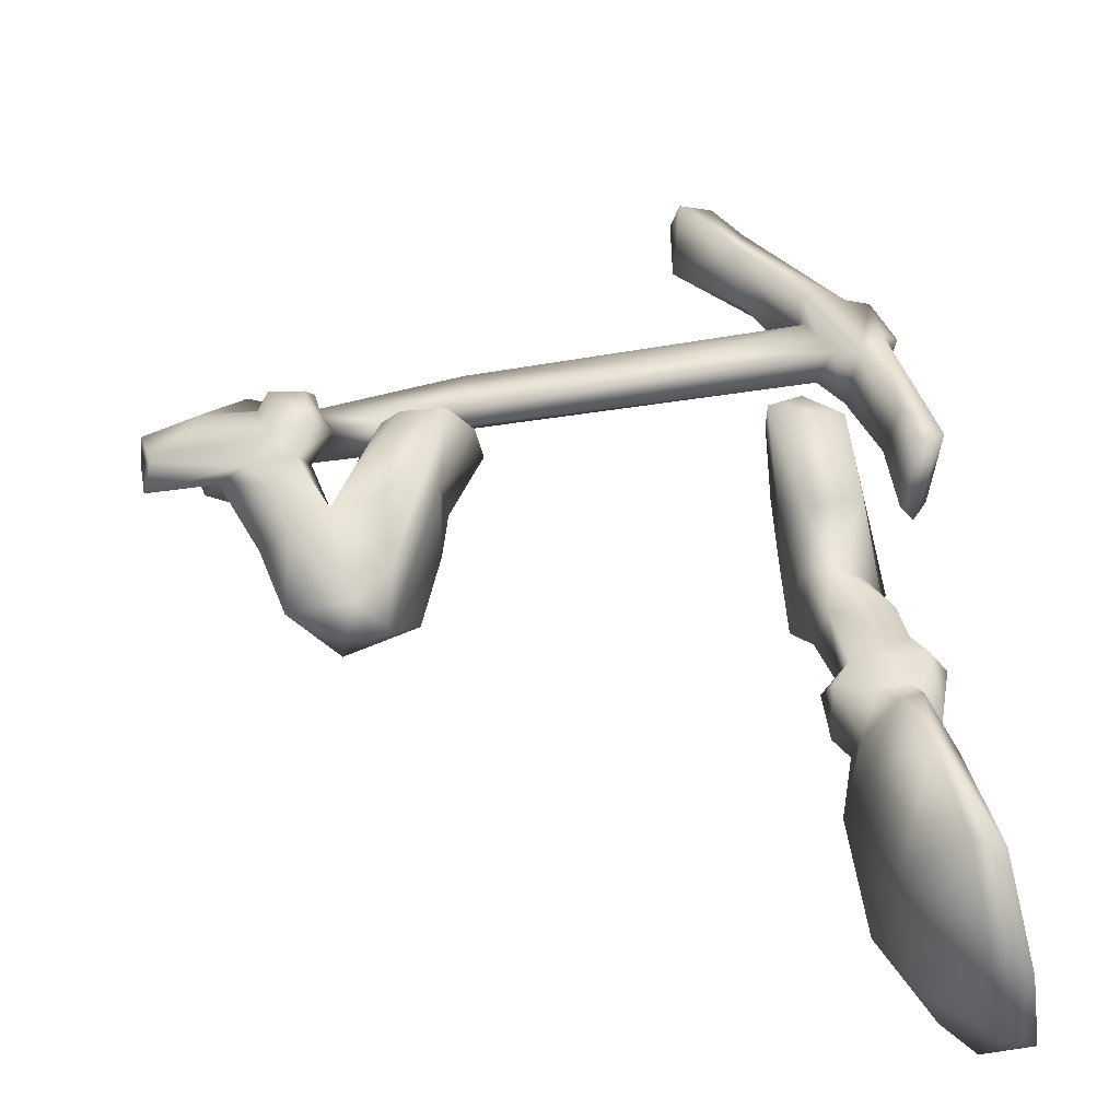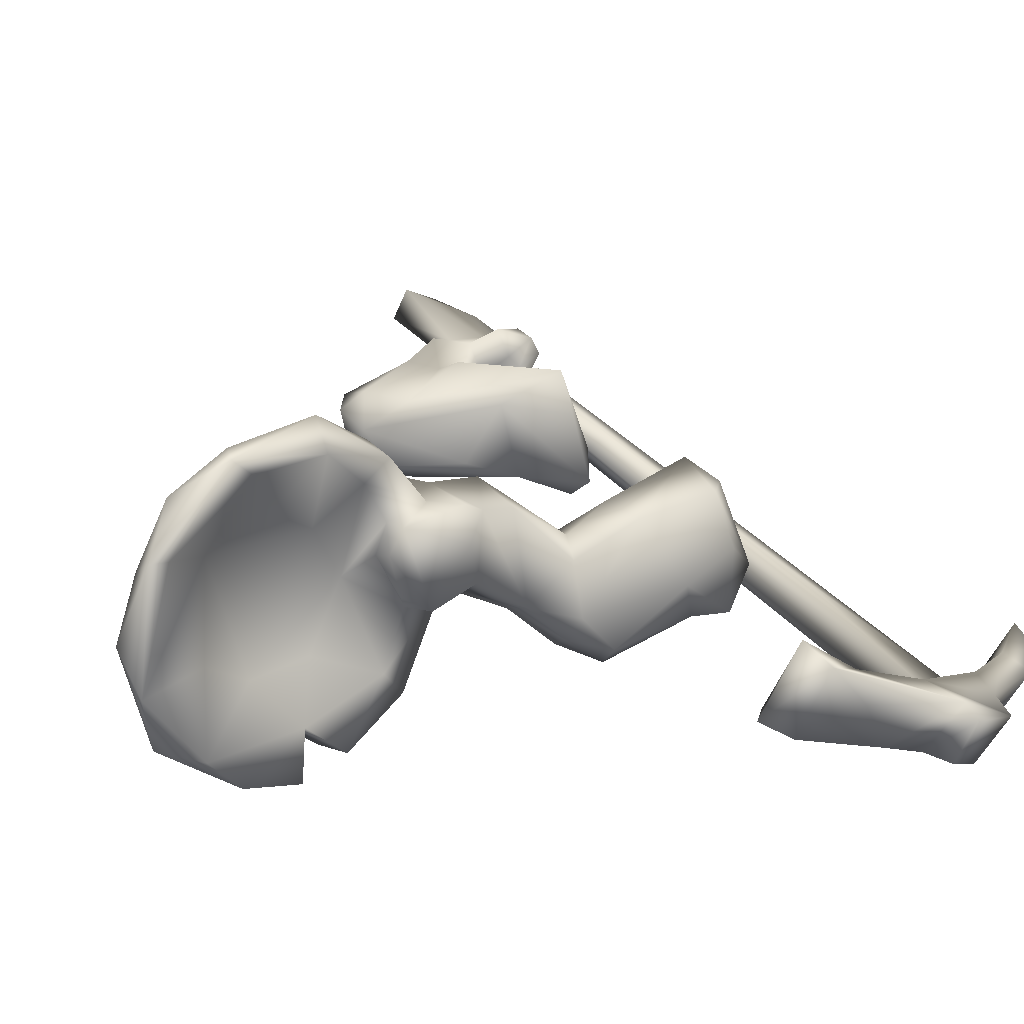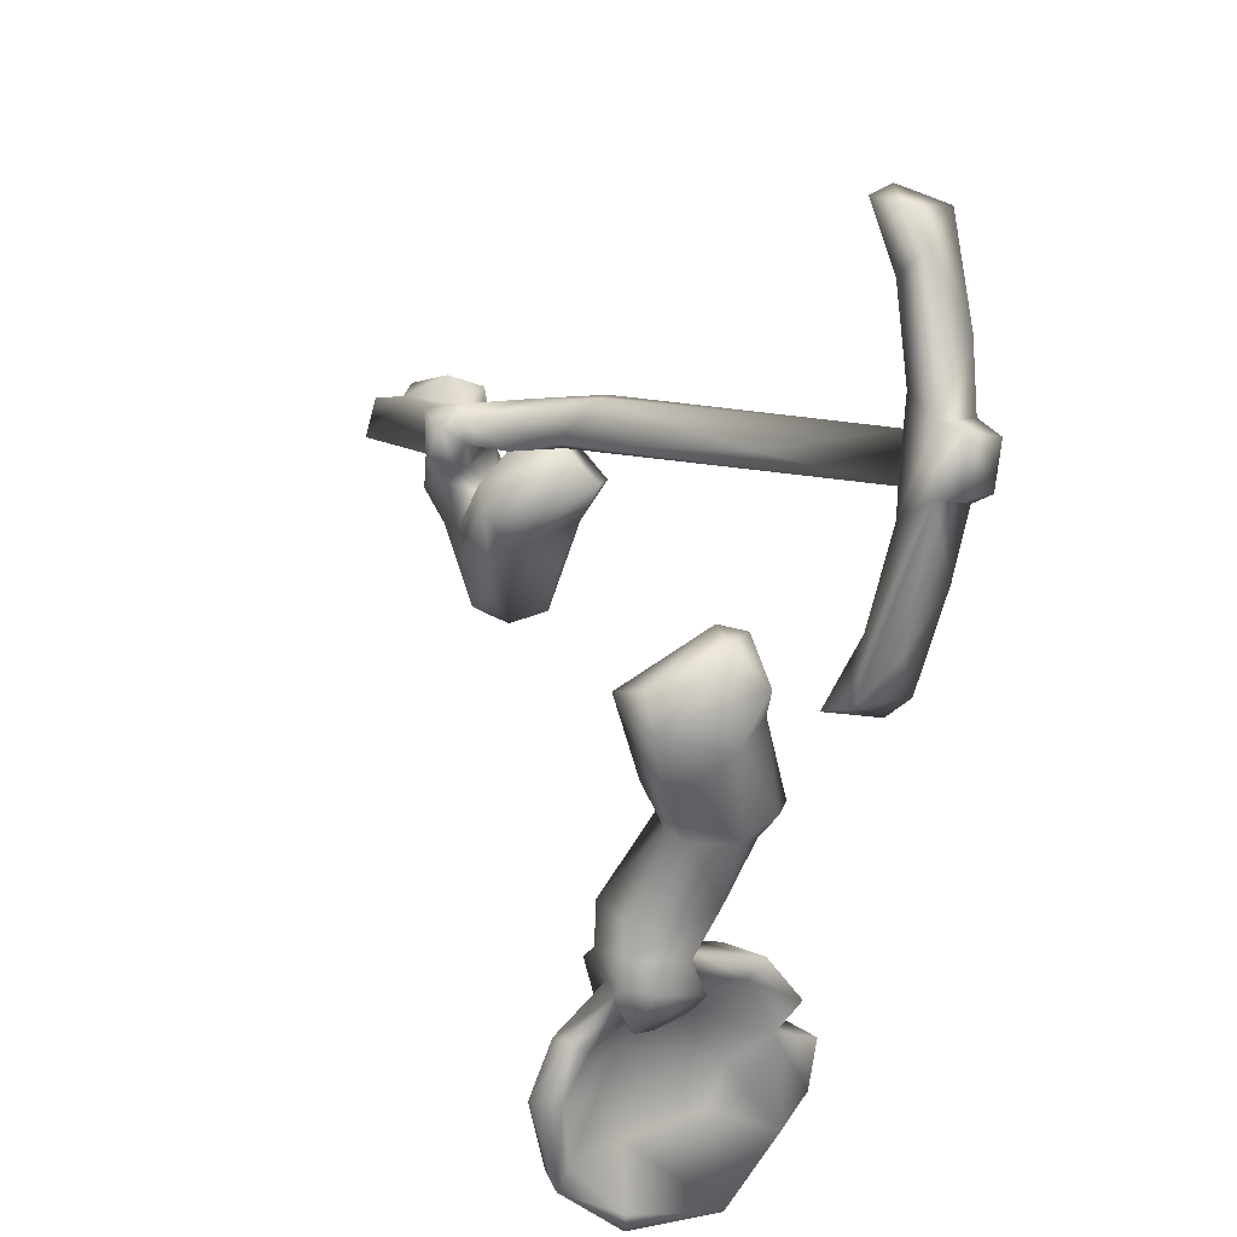
<metadata>
{"format":"obj","ext":"obj","renderer":"f3d","projection":"perspective","resolution":1024,"background":"white","views":[{"elev":60.4,"azim":-2.9,"up":"+Z"},{"elev":23.5,"azim":63.2,"up":"+Z"},{"elev":37.9,"azim":60.8,"up":"+Y"}]}
</metadata>
<code>
g Prospector-Arms
v -0.002241 -0.001735 -0.000251
v -0.002128 -0.001985 -0.0001647
v -0.001718 -0.001865 -0.0002988
v -0.001503 -0.001663 -0.0005416
v -0.001355 -0.001329 -0.0007042
v -0.001372 -0.001547 -0.0005622
v -0.001068 -0.001094 -0.0007772
v 0.001633 -0.0001961 -0.00179
v 0.001805 -0.0005096 -0.001668
v -0.001182 -0.00156 -0.0004433
v -0.001724 -0.001387 -0.0004004
v -0.002183 -0.001582 -4.873e-05
v -0.002046 -0.001632 -1.72e-05
v 0.001765 -2.242e-05 -0.001573
v 0.001723 -7.039e-05 -0.002019
v -0.0009464 -0.001011 -0.0005984
v 0.0007395 -0.000647 -0.001034
v 0.001921 -0.0003757 -0.001445
v -0.001089 -0.001419 -0.0003339
v -0.001182 -0.00156 -0.0004433
v 0.001805 -0.0005096 -0.001668
v -0.001545 -0.001699 -0.0001168
v -0.00194 -0.001806 5.796e-05
v -0.001718 -0.001865 -0.0002988
v -0.002128 -0.001985 -0.0001647
v -0.002501 -0.002263 -0.000271
v -0.001878 -0.00254 -0.000405
v -0.002232 -0.002117 -0.0003429
v -0.002118 -0.002749 -0.0003833
v -0.001845 -0.002722 -0.0005542
v -0.002409 -0.002758 -3.088e-05
v -0.002684 -0.002259 5.97e-05
v -0.002233 -0.003265 -3.556e-05
v -0.002 -0.00307 -0.000537
v -0.001623 -0.002921 -0.0006055
v -0.00187 -0.003351 -0.000534
v -0.001819 -0.00348 1.08e-05
v -0.001315 -0.003247 -0.0003356
v -0.00187 -0.003351 -0.000534
v -0.001512 -0.003411 -6.576e-05
v -0.001315 -0.003247 -0.0003356
v -0.001819 -0.00348 1.08e-05
v -0.001745 -0.003296 0.0001658
v -0.002233 -0.003265 -3.556e-05
v -0.002185 -0.002714 0.0001773
v -0.002409 -0.002758 -3.088e-05
v -0.001901 -0.00256 0.0001793
v -0.001485 -0.003024 0.0001246
v -0.002339 -0.002404 0.0002779
v -0.002684 -0.002259 5.97e-05
v -0.002489 -0.002183 0.0001781
v -0.002131 -0.002177 0.0002646
v -0.00232 -0.001955 0.0002222
v -0.001901 -0.002408 -0.0001884
v -0.002038 -0.002096 -1.716e-07
v -0.002232 -0.002117 -0.0003429
v -0.002128 -0.001985 -0.0001647
v -0.001878 -0.00254 -0.000405
v -0.001754 -0.002246 1.933e-05
v -0.001139 -0.002376 9.649e-05
v -0.001151 -0.002686 -0.0003555
v -0.001315 -0.003247 -0.0003356
v -0.001095 -0.002241 -0.0005357
v -0.0008223 -0.001737 -0.0005751
v -0.0008791 -0.001867 1.575e-05
v -0.001069 -0.001875 0.0003284
v -0.00152 -0.002571 0.0003664
v -0.001397 -0.001818 0.000219
v -0.001545 -0.001699 -0.0001168
v -0.001182 -0.00156 -0.0004433
v -0.0008791 -0.001867 1.575e-05
v -0.0008223 -0.001737 -0.0005751
v -0.001718 -0.001865 -0.0002988
v -0.001878 -0.00254 -0.000405
v -0.001674 -0.001845 -0.0006071
v -0.001503 -0.001663 -0.0005416
v -0.001845 -0.002722 -0.0005542
v -0.001499 -0.001835 -0.0007556
v -0.001372 -0.001547 -0.0005622
v -0.001526 -0.002128 -0.000657
v -0.001623 -0.002921 -0.0006055
v -0.001095 -0.002241 -0.0005357
v -0.001315 -0.003247 -0.0003356
v -0.0009708 -0.001829 -0.0007199
v -0.0008223 -0.001737 -0.0005751
v -0.001182 -0.00156 -0.0004433
v -0.002241 -0.001735 -0.000251
v -0.002232 -0.002117 -0.0003429
v -0.002128 -0.001985 -0.0001647
v -0.002368 -0.001608 -0.000329
v -0.002532 -0.002065 -0.000452
v -0.002501 -0.002263 -0.000271
v -0.002813 -0.002164 -0.0002375
v -0.002684 -0.002259 5.97e-05
v -0.002724 -0.001728 -0.0002714
v -0.002494 -0.00148 -5.736e-05
v -0.00292 -0.001857 -0.0001711
v -0.002844 -0.001976 -3.644e-05
v -0.002684 -0.002259 5.97e-05
v -0.002883 -0.00173 9.164e-05
v -0.002804 -0.001779 0.0002191
v -0.002804 -0.001779 0.0002191
v -0.002183 -0.001582 -4.873e-05
v -0.002241 -0.001735 -0.000251
v -0.002411 -0.00169 9.516e-05
v -0.00232 -0.001955 0.0002222
v -0.003111 -0.002291 0.0004518
v -0.0032 -0.001991 0.0002967
v -0.002844 -0.001976 -3.644e-05
v -0.003226 -0.002086 8.786e-05
v -0.003187 -0.002381 0.0001835
v -0.003226 -0.002086 8.786e-05
v -0.003187 -0.002381 0.0001835
v -0.002684 -0.002259 5.97e-05
v 0.0008035 0.001003 -0.002271
v 0.0009471 0.001103 -0.002462
v 0.0007955 0.001323 -0.002037
v 0.001135 0.001355 -0.001892
v 0.0008678 0.001331 -0.001777
v 0.001293 0.0008916 -0.001756
v 0.0008035 0.001003 -0.002271
v 0.0007955 0.001323 -0.002037
v 0.001312 0.0005741 -0.002119
v 0.001723 -7.039e-05 -0.002019
v 0.001379 0.001129 -0.001944
v 0.001751 0.0002836 -0.001585
v 0.001765 -2.242e-05 -0.001573
v 0.001921 -0.0003757 -0.001445
v 0.002129 -0.0004823 -0.001303
v 0.002096 0.0002206 -0.001611
v 0.001665 0.0005146 -0.002181
v 0.001952 1.841e-05 -0.00206
v 0.002303 0.0002323 -0.001699
v 0.001555 0.0003879 -0.002188
v 0.0008035 0.001003 -0.002271
v 0.001723 -7.039e-05 -0.002019
v 0.001312 0.0005741 -0.002119
v 0.002023 -0.0006597 -0.001756
v 0.001805 -0.0005096 -0.001668
v 0.002224 -0.001312 -0.001434
v 0.002319 -0.001229 -0.0009596
v 0.002253 -0.001985 -0.001138
v 0.002381 -0.001747 -0.0005814
v 0.002344 -0.002076 -0.001174
v 0.00258 -0.001606 -0.0007462
v 0.002338 -0.0002361 -0.001455
v 0.002593 -0.001311 -0.00111
v 0.002389 -0.0009903 -0.001632
v 0.002479 -0.001845 -0.001313
v 0.002344 -0.002076 -0.001174
v 0.002381 -0.001747 -0.0005814
v 0.002344 -0.002076 -0.001174
v 0.002209 -0.0005001 -0.001878
v 0.002465 -0.0002074 -0.001569
v 0.002224 -0.001312 -0.001434
v 0.002253 -0.001985 -0.001138
v 0.002023 -0.0006597 -0.001756
v 0.002376 -0.000333 -0.00194
v 0.002209 -0.0005001 -0.001878
v 0.002338 -0.0002361 -0.001455
v 0.002204 -1.069e-05 -0.002103
v 0.002209 -0.0005001 -0.001878
v 0.001952 1.841e-05 -0.00206
v 0.002096 0.0002206 -0.001611
v 0.001723 -7.039e-05 -0.002019
v 0.001952 1.841e-05 -0.00206
v 0.002023 -0.0006597 -0.001756
v 0.001805 -0.0005096 -0.001668
v 0.001633 -0.0001961 -0.00179
v -0.00194 -0.001806 5.796e-05
v -0.002002 -0.001587 0.0001224
v -0.002046 -0.001632 -1.72e-05
v -0.002063 -0.001633 0.0002457
v -0.002183 -0.001582 -4.873e-05
v -0.002046 -0.001632 -1.72e-05
v -0.002324 -0.001625 0.0002448
v -0.002411 -0.00169 9.516e-05
v -0.00232 -0.001955 0.0002222
v -0.002025 -0.001964 0.0003872
v -0.002131 -0.002177 0.0002646
v -0.001869 -0.001942 0.0001938
v -0.002131 -0.002177 0.0002646
v -0.002038 -0.002096 -1.716e-07
v -0.002038 -0.002096 -1.716e-07
v -0.002128 -0.001985 -0.0001647
v 0.001845 -0.004421 0.0007963
v 0.002045 -0.004681 0.0007375
v 0.001863 -0.004723 0.0007149
v 0.002007 -0.004213 0.0008013
v 0.002144 -0.004244 0.0005732
v 0.00211 -0.004513 0.0001219
v 0.00201 -0.004773 0.0005411
v 0.001863 -0.004723 0.0007149
v 0.001803 -0.004781 0.0004631
v 0.002039 -0.004709 0.0002371
v 0.001836 -0.004598 6.028e-05
v 0.002039 -0.004144 0.0002254
v 0.001836 -0.004598 6.028e-05
v 0.001808 -0.004329 6.826e-05
v 0.001609 -0.004339 9.749e-05
v 0.00191 -0.004036 0.0006879
v 0.001994 -0.003741 -6.652e-05
v 0.001609 -0.004339 9.749e-05
v 0.001593 -0.003699 -0.0002498
v 0.001363 -0.003639 -8.573e-05
v 0.00127 -0.003305 -0.0005649
v 0.001485 -0.003262 -0.0006717
v 0.001822 -0.003352 -0.0004746
v 0.001841 -0.003065 -0.0007017
v 0.001974 -0.003046 -0.0005506
v 0.001905 -0.003265 -0.0002912
v 0.001736 -0.00325 8.457e-05
v 0.001847 -0.003777 0.0006315
v 0.001531 -0.0032 0.0001867
v 0.001389 -0.003823 0.0006977
v 0.001314 -0.003193 0.0001165
v 0.001363 -0.003639 -8.573e-05
v 0.001485 -0.004236 0.0007679
v 0.001645 -0.004441 0.000745
v 0.001845 -0.004421 0.0007963
v 0.001457 -0.004256 0.0004343
v 0.001609 -0.004339 9.749e-05
v 0.001612 -0.00443 0.0003613
v -0.002684 -0.002259 5.97e-05
v -0.003187 -0.002381 0.0001835
v -0.002489 -0.002183 0.0001781
v -0.003111 -0.002291 0.0004518
v -0.00232 -0.001955 0.0002222
v 0.001612 -0.00443 0.0003613
v 0.001457 -0.004256 0.0004343
v 0.001461 -0.004803 0.0005073
v 0.001301 -0.004362 0.0005502
v 0.001485 -0.004236 0.0007679
v 0.001342 -0.004688 0.0005459
v 0.00136 -0.004407 0.0007992
v 0.001645 -0.004441 0.000745
v 0.001508 -0.004797 0.0007704
v 0.001461 -0.004803 0.0005073
v 0.001875 -0.004633 -0.0005649
v 0.001808 -0.004329 6.826e-05
v 0.001609 -0.004339 9.749e-05
v 0.001647 -0.004542 -0.0003009
v 0.001612 -0.00443 0.0003613
v 0.001461 -0.004803 0.0005073
v 0.001406 -0.005096 0.0002098
v 0.001508 -0.004797 0.0007704
v 0.00169 -0.004879 -0.0006084
v 0.001581 -0.005706 -0.0003683
v 0.001858 -0.005264 -0.0008155
v 0.002033 -0.00512 -0.0008342
v 0.001876 -0.005391 -0.0007128
v 0.002006 -0.005408 -0.0005856
v 0.001492 -0.005128 0.0008933
v 0.001694 -0.004775 0.001252
v 0.001645 -0.004441 0.000745
v 0.001845 -0.004421 0.0007963
v 0.001874 -0.004693 0.001178
v 0.001843 -0.005194 0.001554
v 0.001628 -0.005828 0.001032
v 0.00199 -0.005861 0.001501
v 0.002204 -0.005917 0.001508
v 0.002066 -0.006301 0.001277
v 0.00236 -0.00654 0.0009865
v 0.001678 -0.006075 0.0008478
v 0.002077 -0.006535 0.0008206
v 0.001733 -0.006265 0.0001527
v 0.002235 -0.006744 0.0004145
v 0.002479 -0.006678 0.0001313
v 0.002191 -0.006529 -0.0003959
v 0.001962 -0.006303 -0.0004096
v 0.00205 -0.006083 -0.0007358
v 0.002249 -0.005956 -0.0007871
v 0.002142 -0.005493 -0.000922
v 0.001936 -0.005578 -0.0008775
v 0.001876 -0.005391 -0.0007128
v 0.001363 -0.003639 -8.573e-05
v 0.00127 -0.003305 -0.0005649
v 0.001314 -0.003193 0.0001165
v 0.001213 -0.002677 -1.424e-05
v 0.001238 -0.002746 -0.0005081
v 0.001228 -0.00168 -0.00041
v 0.001238 -0.002155 -0.0006397
v 0.001163 -0.002034 0.0004294
v 0.001357 -0.002784 0.0003064
v 0.001531 -0.0032 0.0001867
v 0.001768 -0.002755 0.000314
v 0.001736 -0.00325 8.457e-05
v 0.001905 -0.003265 -0.0002912
v 0.001701 -0.002092 0.0003668
v 0.001854 -0.002392 -0.0002424
v 0.001974 -0.003046 -0.0005506
v 0.001713 -0.002273 -0.0005715
v 0.001841 -0.003065 -0.0007017
v 0.001485 -0.003262 -0.0006717
v 0.001773 -0.001983 -0.0005729
v 0.001238 -0.002155 -0.0006397
v 0.001238 -0.002746 -0.0005081
v 0.00127 -0.003305 -0.0005649
v 0.001348 -0.001754 -0.0006314
v 0.001228 -0.00168 -0.00041
v 0.001775 -0.001971 -6.558e-05
v 0.00151 -0.001666 -0.0003605
v 0.001348 -0.001754 -0.0006314
v 0.001228 -0.00168 -0.00041
v 0.001423 -0.00189 0.000309
v 0.001163 -0.002034 0.0004294
v 0.002142 -0.005493 -0.000922
v 0.002006 -0.005408 -0.0005856
v 0.001876 -0.005391 -0.0007128
v 0.002249 -0.005956 -0.0007871
v 0.002315 -0.006215 -0.0004999
v 0.002191 -0.006529 -0.0003959
v 0.002479 -0.006678 0.0001313
v 0.001824 -0.005716 -0.0002453
v 0.001933 -0.006066 -1.797e-05
v 0.001911 -0.006018 0.0007543
v 0.002319 -0.006397 0.0009558
v 0.00236 -0.00654 0.0009865
v 0.002204 -0.005917 0.001508
v 0.002119 -0.005742 0.001339
v 0.002016 -0.00519 0.001343
v 0.001843 -0.005194 0.001554
v 0.001874 -0.004693 0.001178
v 0.0018 -0.005524 0.0009184
v 0.001681 -0.005179 0.0006879
v 0.001633 -0.004965 0.000275
v 0.001877 -0.004882 0.001028
v 0.001845 -0.004421 0.0007963
v 0.001863 -0.004723 0.0007149
v 0.001803 -0.004781 0.0004631
v 0.001836 -0.004598 6.028e-05
v 0.001739 -0.005254 -0.0002075
v 0.001893 -0.00478 -0.0003794
v 0.001808 -0.004329 6.826e-05
v 0.002033 -0.00512 -0.0008342
v 0.001875 -0.004633 -0.0005649
g Prospector-Arms_0
f 3 2 1
f 4 3 1
f 5 4 1
f 5 6 4
f 7 5 1
f 5 8 6
f 5 7 8
f 8 9 6
f 6 9 10
f 11 7 1
f 12 11 1
f 12 13 11
f 7 14 8
f 14 15 8
f 7 11 16
f 7 16 14
f 13 16 11
f 16 17 14
f 18 14 17
f 17 16 19
f 19 16 13
f 19 18 17
f 19 20 18
f 18 20 21
f 22 20 19
f 13 22 19
f 13 23 22
f 23 24 22
f 25 24 23
f 28 27 26
f 29 26 27
f 27 30 29
f 29 31 26
f 26 31 32
f 29 33 31
f 29 30 34
f 34 33 29
f 35 34 30
f 34 36 33
f 35 36 34
f 36 37 33
f 35 38 36
f 41 40 39
f 39 40 42
f 40 43 42
f 42 43 44
f 45 44 43
f 46 44 45
f 45 43 47
f 43 48 47
f 40 48 43
f 49 45 47
f 46 45 49
f 50 46 49
f 51 50 49
f 49 52 51
f 47 52 49
f 51 52 53
f 47 54 52
f 54 55 52
f 54 56 55
f 56 57 55
f 58 56 54
f 58 54 59
f 54 47 59
f 40 60 48
f 60 40 61
f 40 62 61
f 61 62 63
f 61 63 60
f 60 63 64
f 64 65 60
f 60 65 66
f 48 60 66
f 48 67 47
f 66 67 48
f 68 47 67
f 68 67 66
f 69 59 47
f 68 69 47
f 70 68 66
f 70 69 68
f 71 70 66
f 70 71 72
f 73 59 69
f 74 59 73
f 75 74 73
f 75 73 76
f 75 77 74
f 78 75 76
f 76 79 78
f 75 80 77
f 75 78 80
f 80 81 77
f 82 81 80
f 78 82 80
f 82 83 81
f 84 82 78
f 78 79 84
f 82 84 85
f 84 79 85
f 79 86 85
f 89 88 87
f 88 90 87
f 90 88 91
f 92 91 88
f 92 93 91
f 93 92 94
f 95 90 91
f 95 91 93
f 95 96 90
f 97 95 93
f 96 95 97
f 98 97 93
f 98 93 99
f 98 100 97
f 100 96 97
f 101 100 98
f 102 96 100
f 96 103 90
f 103 96 102
f 103 104 90
f 103 102 105
f 106 105 102
f 107 106 102
f 107 102 108
f 108 102 109
f 108 110 107
f 107 110 111
f 109 112 108
f 113 112 109
f 114 113 109
f 117 116 115
f 117 118 116
f 118 117 119
f 118 119 120
f 121 120 119
f 119 122 121
f 121 123 120
f 124 120 123
f 116 118 125
f 120 125 118
f 124 126 120
f 124 127 126
f 127 128 126
f 128 129 126
f 120 126 130
f 125 120 130
f 130 126 129
f 116 125 131
f 125 130 131
f 131 130 132
f 133 130 129
f 116 131 134
f 132 134 131
f 134 135 116
f 134 132 136
f 135 134 137
f 134 136 137
f 138 129 128
f 139 138 128
f 138 140 129
f 129 140 141
f 140 142 141
f 142 143 141
f 144 143 142
f 141 143 145
f 129 141 146
f 145 146 141
f 133 129 146
f 146 145 147
f 147 148 146
f 149 147 145
f 147 149 148
f 145 150 149
f 150 145 151
f 148 149 152
f 146 148 153
f 148 152 153
f 133 146 154
f 155 153 152
f 152 156 155
f 153 155 157
f 154 158 133
f 158 154 159
f 159 154 160
f 133 158 161
f 158 162 161
f 161 163 133
f 133 163 164
f 165 161 162
f 161 165 166
f 162 167 165
f 167 168 165
f 165 168 169
f 172 171 170
f 170 171 173
f 171 174 173
f 175 174 171
f 174 176 173
f 177 176 174
f 176 177 178
f 178 179 176
f 176 179 173
f 179 178 180
f 181 173 179
f 170 173 181
f 182 181 179
f 183 181 182
f 170 181 184
f 184 185 170
f 188 187 186
f 186 187 189
f 187 190 189
f 190 187 191
f 187 192 191
f 193 192 187
f 194 192 193
f 195 192 194
f 191 192 195
f 195 194 196
f 191 195 196
f 190 191 197
f 197 191 198
f 199 197 198
f 199 200 197
f 197 201 190
f 190 201 189
f 201 197 202
f 197 203 202
f 202 203 204
f 203 205 204
f 204 205 206
f 207 204 206
f 208 204 207
f 208 202 204
f 209 208 207
f 209 210 208
f 208 210 211
f 202 208 211
f 212 202 211
f 213 202 212
f 213 201 202
f 213 212 214
f 213 214 215
f 215 201 213
f 215 214 216
f 217 215 216
f 201 215 218
f 201 218 189
f 218 219 189
f 219 220 189
f 221 218 215
f 217 221 215
f 221 217 222
f 221 222 223
f 226 225 224
f 226 227 225
f 227 226 228
f 231 230 229
f 231 232 230
f 233 230 232
f 232 231 234
f 232 235 233
f 234 235 232
f 233 235 236
f 236 235 237
f 237 235 234
f 234 238 237
f 241 240 239
f 242 241 239
f 242 243 241
f 242 244 243
f 244 242 245
f 244 245 246
f 247 242 239
f 247 245 242
f 247 248 245
f 239 249 247
f 247 249 248
f 250 249 239
f 251 249 250
f 248 249 251
f 250 252 251
f 245 253 246
f 246 253 254
f 254 255 246
f 254 256 255
f 254 257 256
f 258 257 254
f 254 253 258
f 258 253 259
f 259 253 245
f 258 259 260
f 258 260 261
f 260 262 261
f 260 259 262
f 263 261 262
f 245 264 259
f 262 259 264
f 262 265 263
f 265 262 264
f 266 264 245
f 265 264 266
f 248 266 245
f 265 267 263
f 266 267 265
f 268 263 267
f 268 267 269
f 269 267 266
f 269 266 270
f 270 266 248
f 269 270 271
f 270 248 271
f 272 269 271
f 272 271 273
f 248 274 271
f 274 273 271
f 275 274 248
f 275 273 274
f 278 277 276
f 277 278 279
f 280 277 279
f 280 279 281
f 282 280 281
f 281 279 283
f 279 278 284
f 279 284 283
f 278 285 284
f 284 286 283
f 284 285 286
f 285 287 286
f 287 288 286
f 283 286 289
f 286 288 290
f 286 290 289
f 290 288 291
f 290 291 292
f 292 291 293
f 292 293 294
f 295 290 292
f 292 294 296
f 295 292 296
f 297 296 294
f 297 294 298
f 295 296 299
f 299 296 300
f 290 295 301
f 289 290 301
f 295 302 301
f 301 302 289
f 295 303 302
f 303 304 302
f 289 302 305
f 302 304 305
f 289 305 306
f 306 305 304
f 309 308 307
f 308 310 307
f 308 311 310
f 310 311 312
f 311 313 312
f 314 311 308
f 311 315 313
f 315 311 314
f 315 316 313
f 316 315 314
f 313 316 317
f 317 318 313
f 319 318 317
f 317 320 319
f 316 320 317
f 319 320 321
f 322 319 321
f 321 323 322
f 324 320 316
f 324 321 320
f 325 324 316
f 325 321 324
f 316 314 325
f 314 326 325
f 323 321 327
f 325 327 321
f 326 327 325
f 323 327 328
f 327 329 328
f 327 326 329
f 326 330 329
f 331 330 326
f 326 314 332
f 314 308 332
f 326 333 331
f 326 332 333
f 308 333 332
f 331 333 334
f 308 335 333
f 334 333 336
f 333 335 336

</code>
